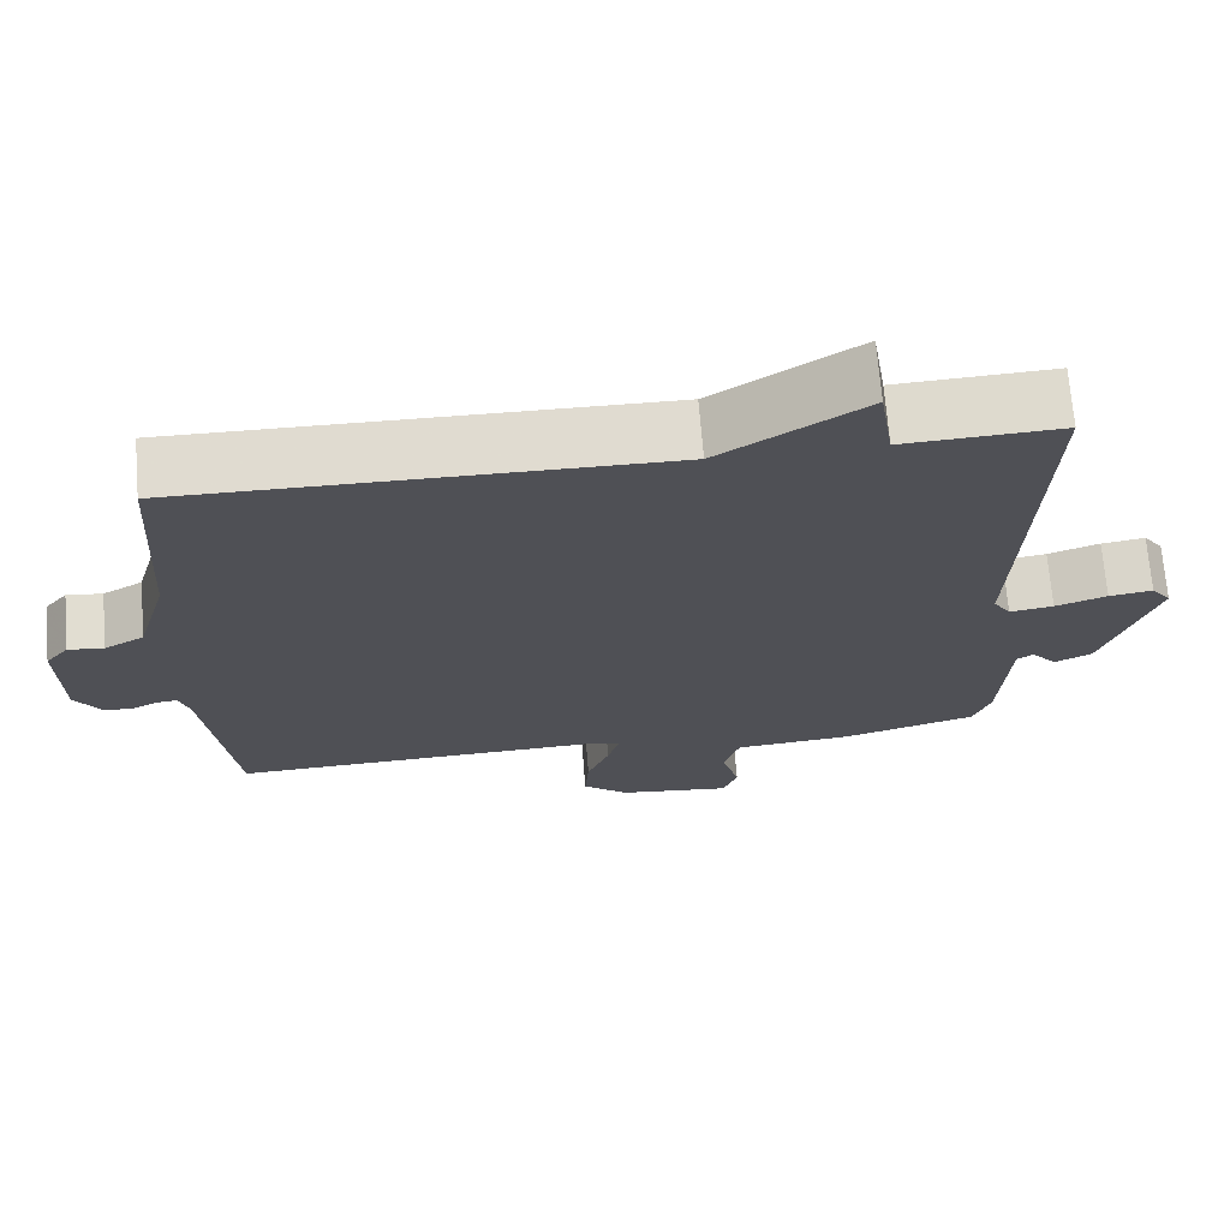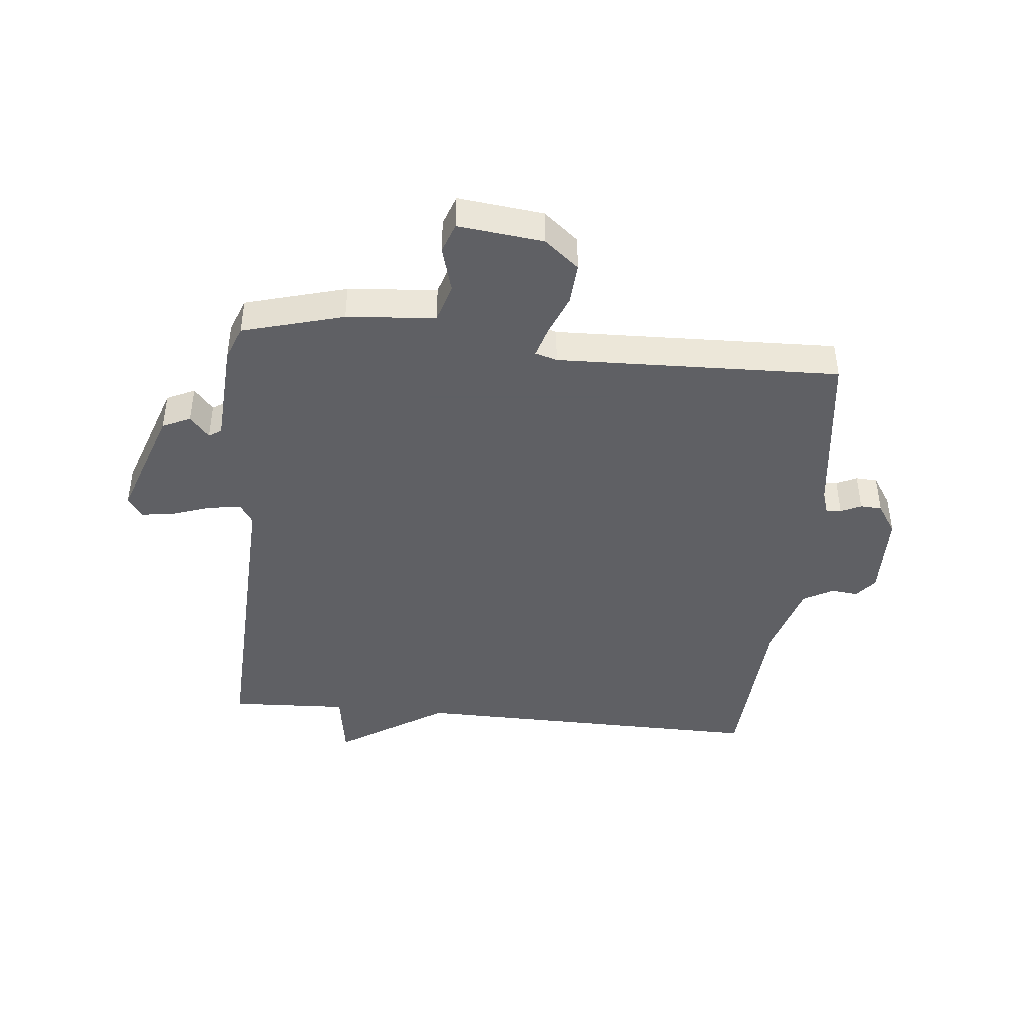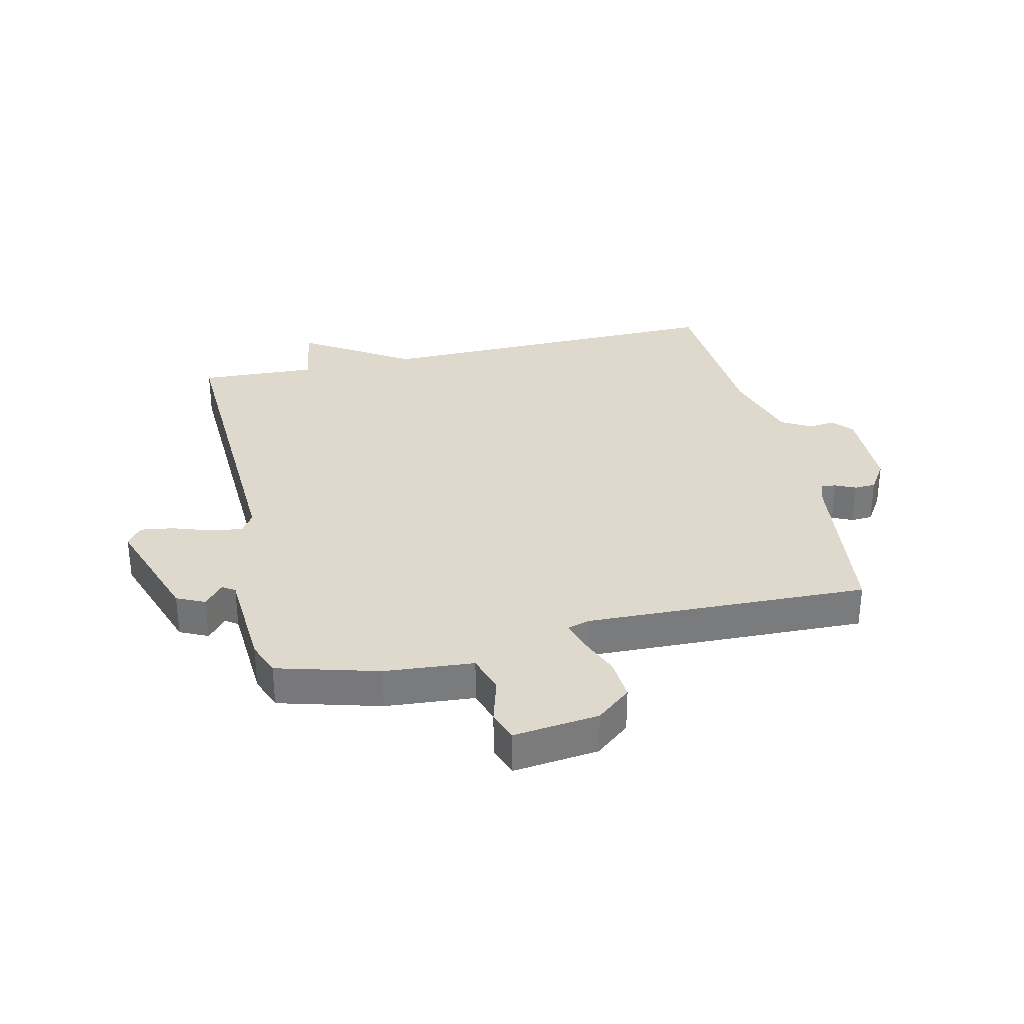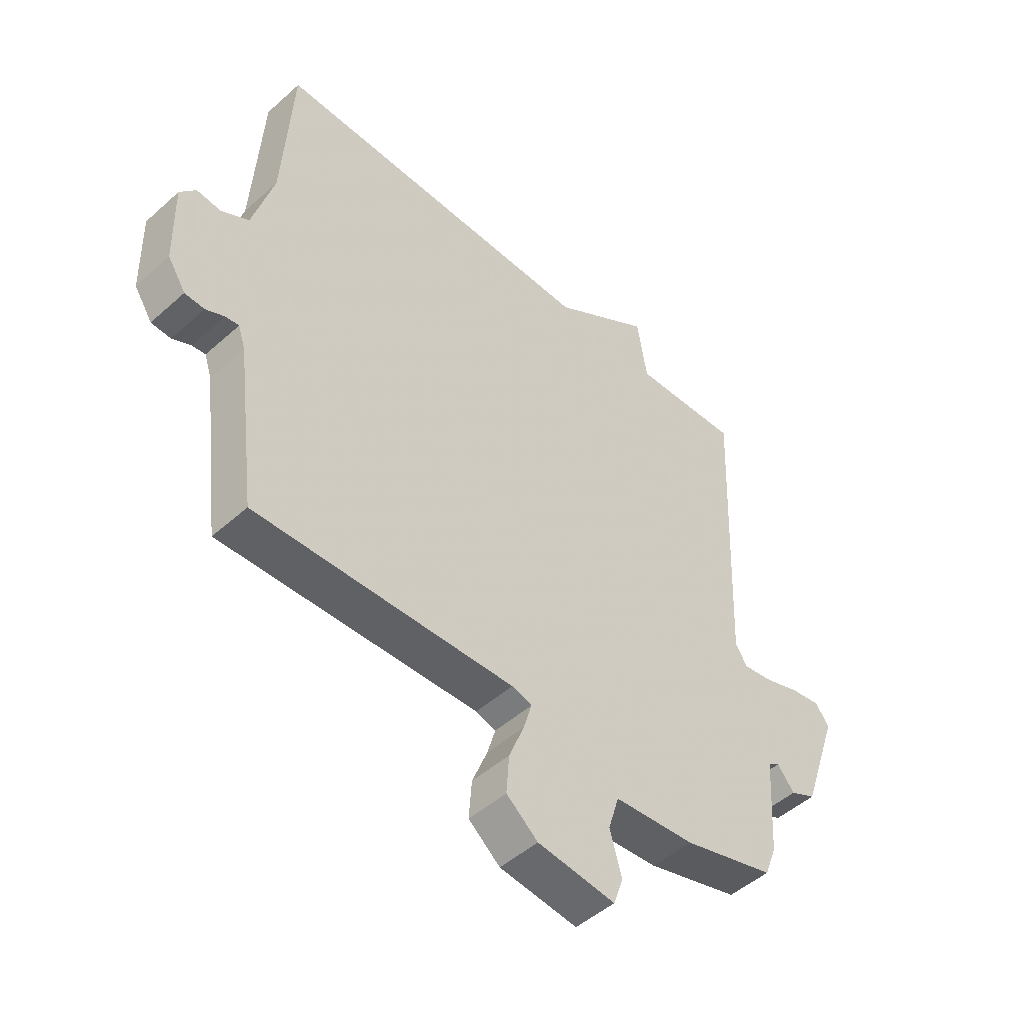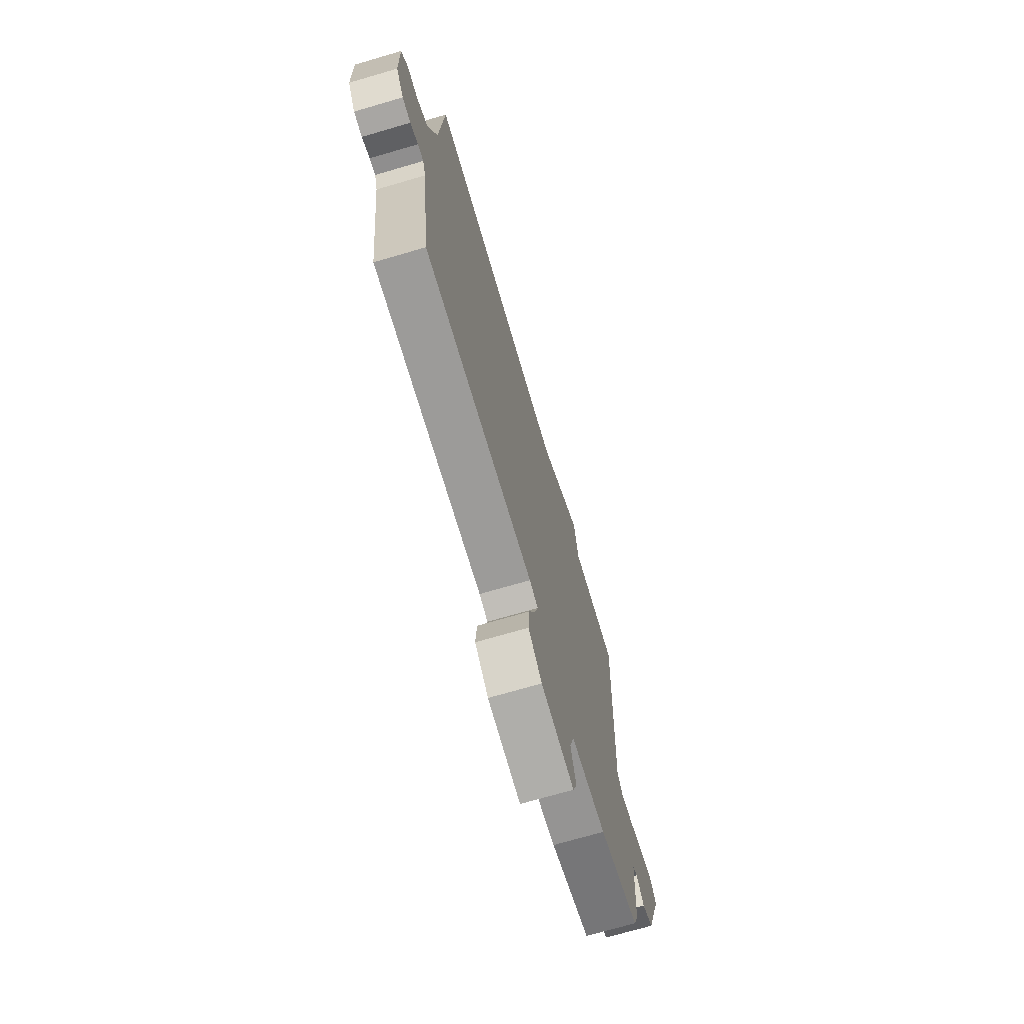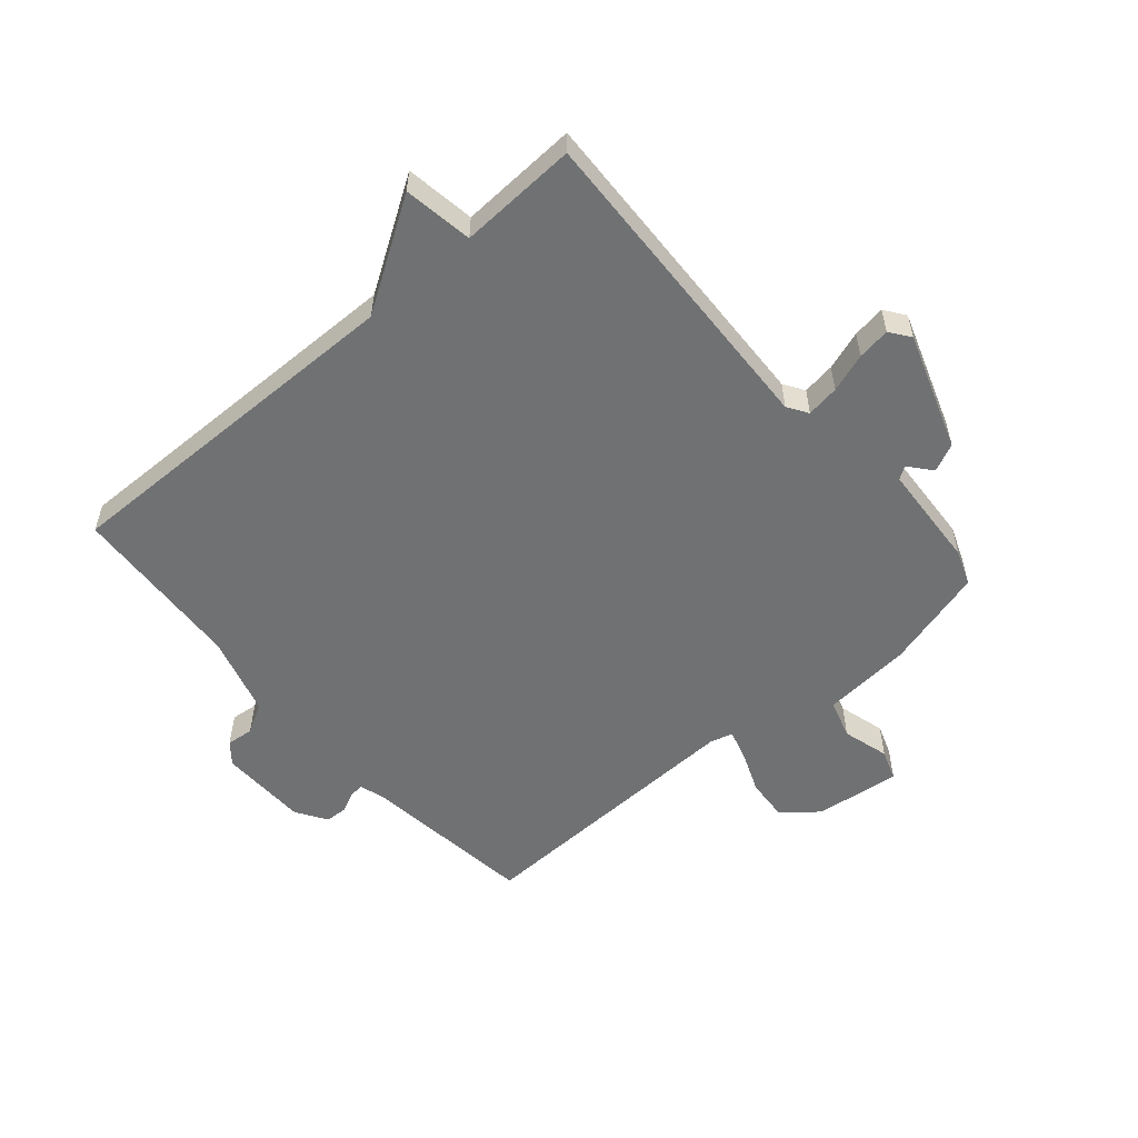
<metadata>
{"format":"obj","ext":"obj","renderer":"f3d","projection":"perspective","resolution":1024,"background":"white","views":[{"elev":70.1,"azim":-4.7,"up":"+Z"},{"elev":-43.2,"azim":174.4,"up":"+Y"},{"elev":32.1,"azim":167.1,"up":"+Y"},{"elev":-48.5,"azim":-45.1,"up":"+Z"},{"elev":-71.4,"azim":-73.7,"up":"+Z"},{"elev":-55.2,"azim":40.8,"up":"+Y"}]}
</metadata>
<code>
v -0.5 0.07 -0.5
v -0.537 0.07 -0.207
v -0.55 0.07 -0.167
v -0.575 0.07 -0.17
v -0.609 0.07 -0.186
v -0.645 0.07 -0.184
v -0.678 0.07 -0.133
v -0.681 0.07 0.016
v -0.652 0.07 0.051
v -0.607 0.07 0.046
v -0.557 0.07 0.074
v -0.518 0.07 0.209
v -0.5 0.07 0.5
v 0.102 0.07 0.491
v 0.284 0.07 0.607
v 0.302 0.07 0.491
v 0.5 0.07 0.5
v 0.478 0.07 -0.042
v 0.5 0.07 -0.076
v 0.555 0.07 -0.068
v 0.62 0.07 -0.046
v 0.675 0.07 -0.038
v 0.7 0.07 -0.072
v 0.633 0.07 -0.267
v 0.586 0.07 -0.289
v 0.554 0.07 -0.251
v 0.533 0.07 -0.265
v 0.522 0.07 -0.442
v 0.5 0.07 -0.5
v 0.33 0.07 -0.547
v 0.181 0.07 -0.559
v 0.161 0.07 -0.624
v 0.183 0.07 -0.702
v 0.165 0.07 -0.753
v 0.022 0.07 -0.736
v -0.036 0.07 -0.688
v -0.031 0.07 -0.618
v -0.003 0.07 -0.548
v 0.012 0.07 -0.497
v -0.025 0.07 -0.486
v -0.5 0 -0.5
v -0.537 0 -0.207
v -0.55 0 -0.167
v -0.575 0 -0.17
v -0.609 0 -0.186
v -0.645 0 -0.184
v -0.678 0 -0.133
v -0.681 0 0.016
v -0.652 0 0.051
v -0.607 0 0.046
v -0.557 0 0.074
v -0.518 0 0.209
v -0.5 0 0.5
v 0.102 0 0.491
v 0.284 0 0.607
v 0.302 0 0.491
v 0.5 0 0.5
v 0.478 0 -0.042
v 0.5 0 -0.076
v 0.555 0 -0.068
v 0.62 0 -0.046
v 0.675 0 -0.038
v 0.7 0 -0.072
v 0.633 0 -0.267
v 0.586 0 -0.289
v 0.554 0 -0.251
v 0.533 0 -0.265
v 0.522 0 -0.442
v 0.5 0 -0.5
v 0.33 0 -0.547
v 0.181 0 -0.559
v 0.161 0 -0.624
v 0.183 0 -0.702
v 0.165 0 -0.753
v 0.022 0 -0.736
v -0.036 0 -0.688
v -0.031 0 -0.618
v -0.003 0 -0.548
v 0.012 0 -0.497
v -0.025 0 -0.486
f 36 37 38
f 35 36 38
f 34 35 38
f 33 34 38
f 32 33 38
f 31 32 38 39
f 30 31 39
f 29 30 39
f 28 29 39
f 27 28 39
f 26 27 39 40
f 24 25 26
f 23 24 26
f 22 23 26
f 21 22 26
f 20 21 26
f 26 40 1
f 20 26 1
f 19 20 1
f 16 17 18
f 14 15 16
f 14 16 18
f 19 1 2
f 18 19 2
f 14 18 2
f 13 14 2
f 12 13 2
f 8 9 10
f 7 8 10
f 6 7 10
f 5 6 10
f 4 5 10
f 3 4 10 11
f 2 3 11 12
f 78 77 76
f 78 76 75
f 78 75 74
f 78 74 73
f 78 73 72
f 79 78 72 71
f 79 71 70
f 79 70 69
f 79 69 68
f 79 68 67
f 80 79 67 66
f 66 65 64
f 66 64 63
f 66 63 62
f 66 62 61
f 66 61 60
f 41 80 66
f 41 66 60
f 41 60 59
f 58 57 56
f 56 55 54
f 58 56 54
f 42 41 59
f 42 59 58
f 42 58 54
f 42 54 53
f 42 53 52
f 50 49 48
f 50 48 47
f 50 47 46
f 50 46 45
f 50 45 44
f 51 50 44 43
f 52 51 43 42
f 1 41 42 2
f 2 42 43 3
f 3 43 44 4
f 4 44 45 5
f 5 45 46 6
f 6 46 47 7
f 7 47 48 8
f 8 48 49 9
f 9 49 50 10
f 10 50 51 11
f 11 51 52 12
f 12 52 53 13
f 13 53 54 14
f 14 54 55 15
f 15 55 56 16
f 16 56 57 17
f 17 57 58 18
f 18 58 59 19
f 19 59 60 20
f 20 60 61 21
f 21 61 62 22
f 22 62 63 23
f 23 63 64 24
f 24 64 65 25
f 25 65 66 26
f 26 66 67 27
f 27 67 68 28
f 28 68 69 29
f 29 69 70 30
f 30 70 71 31
f 31 71 72 32
f 32 72 73 33
f 33 73 74 34
f 34 74 75 35
f 35 75 76 36
f 36 76 77 37
f 37 77 78 38
f 38 78 79 39
f 39 79 80 40
f 40 80 41 1

</code>
